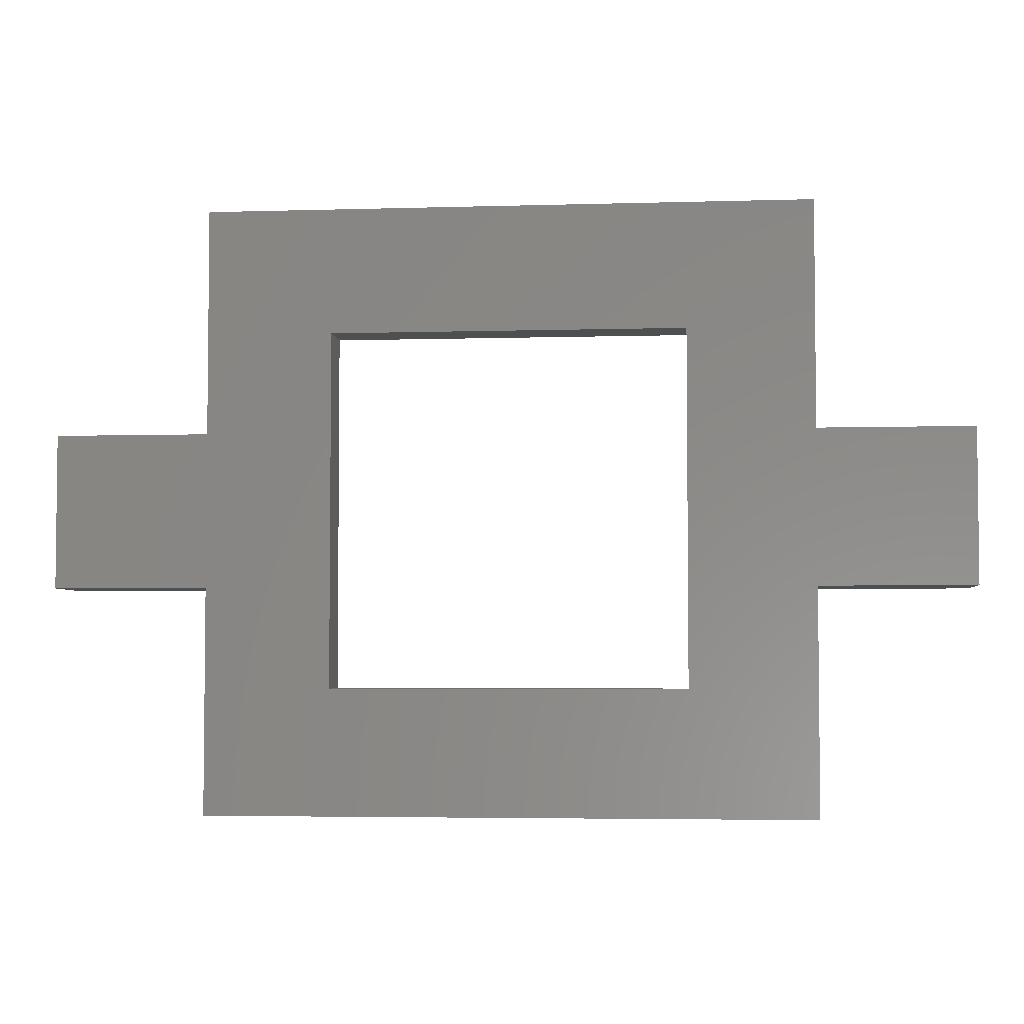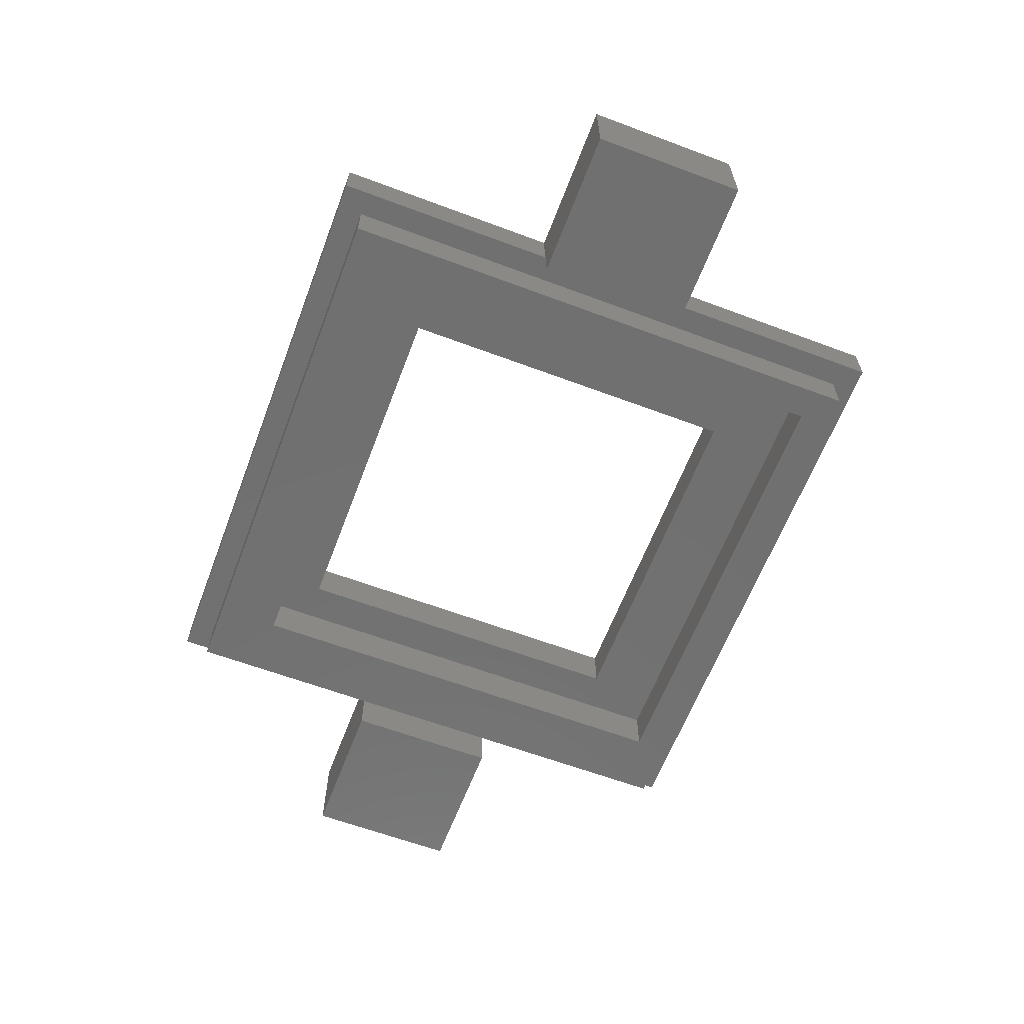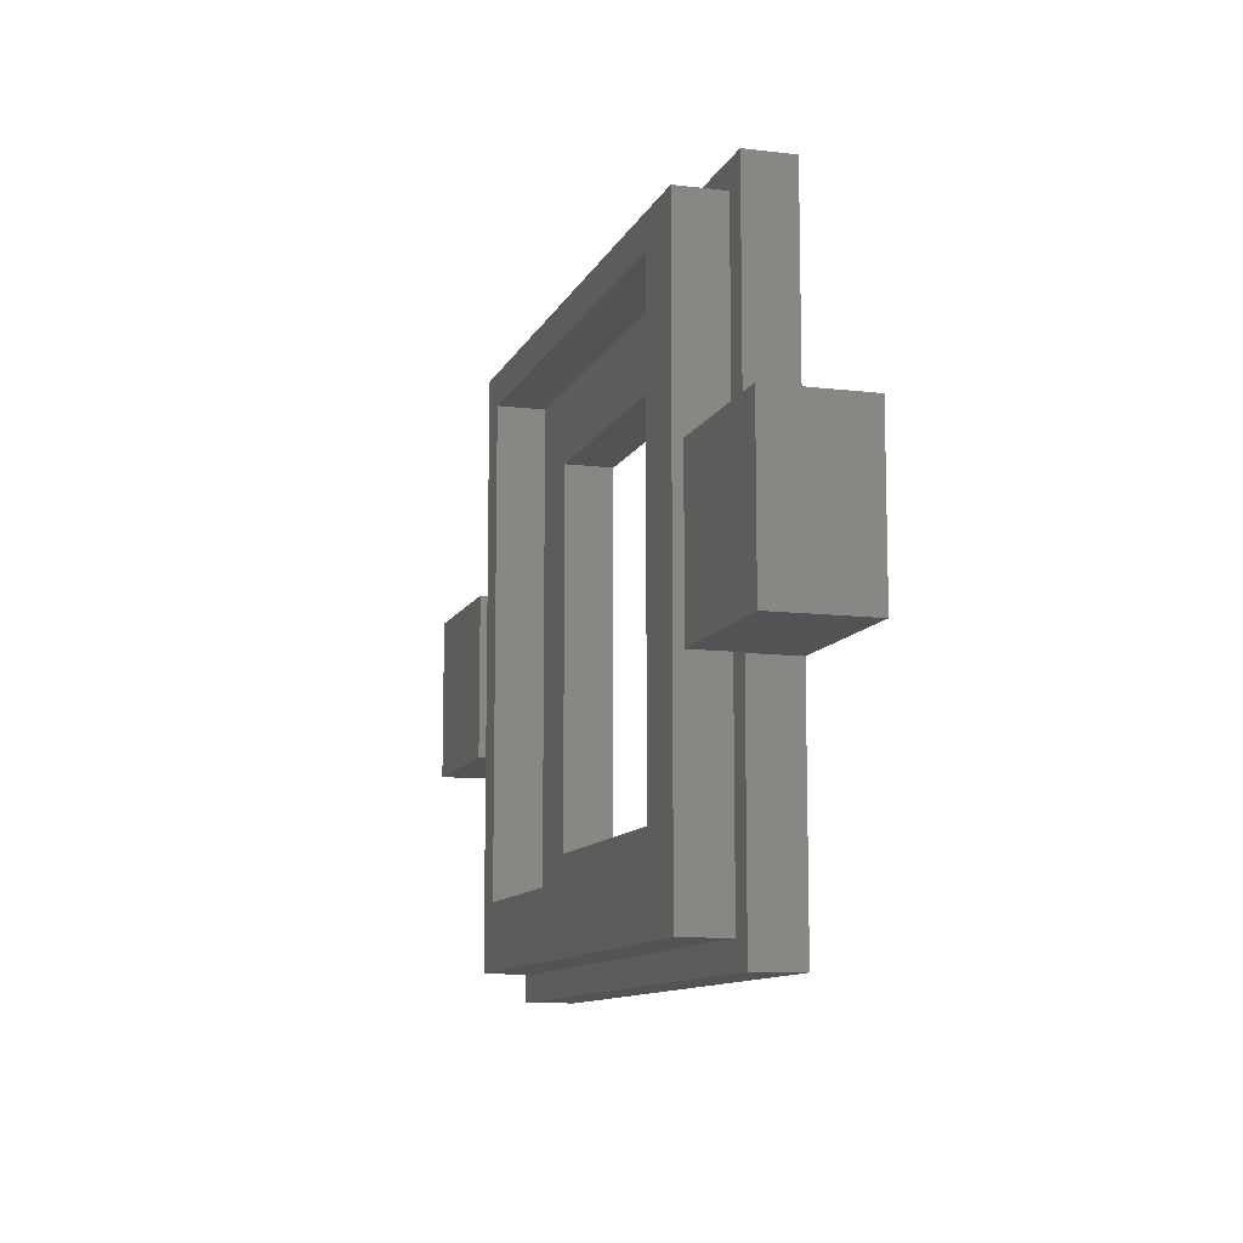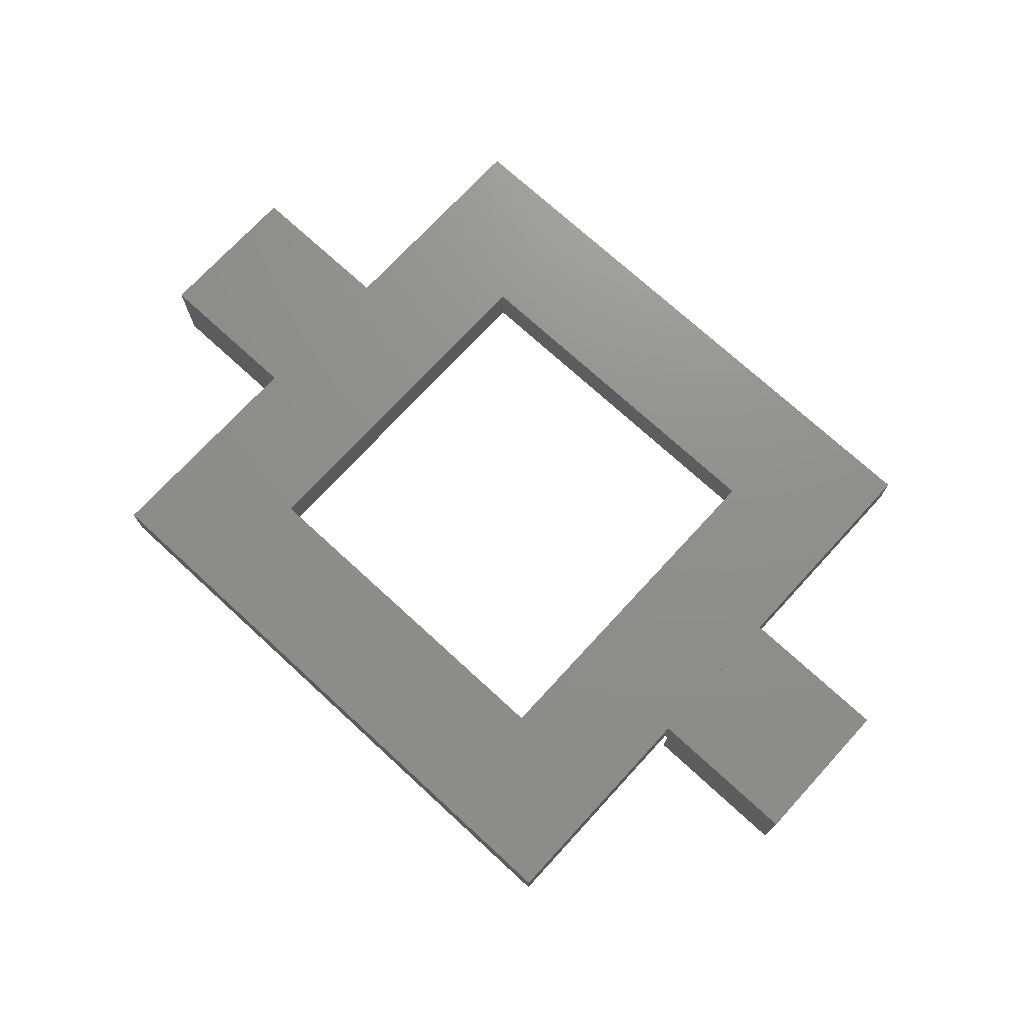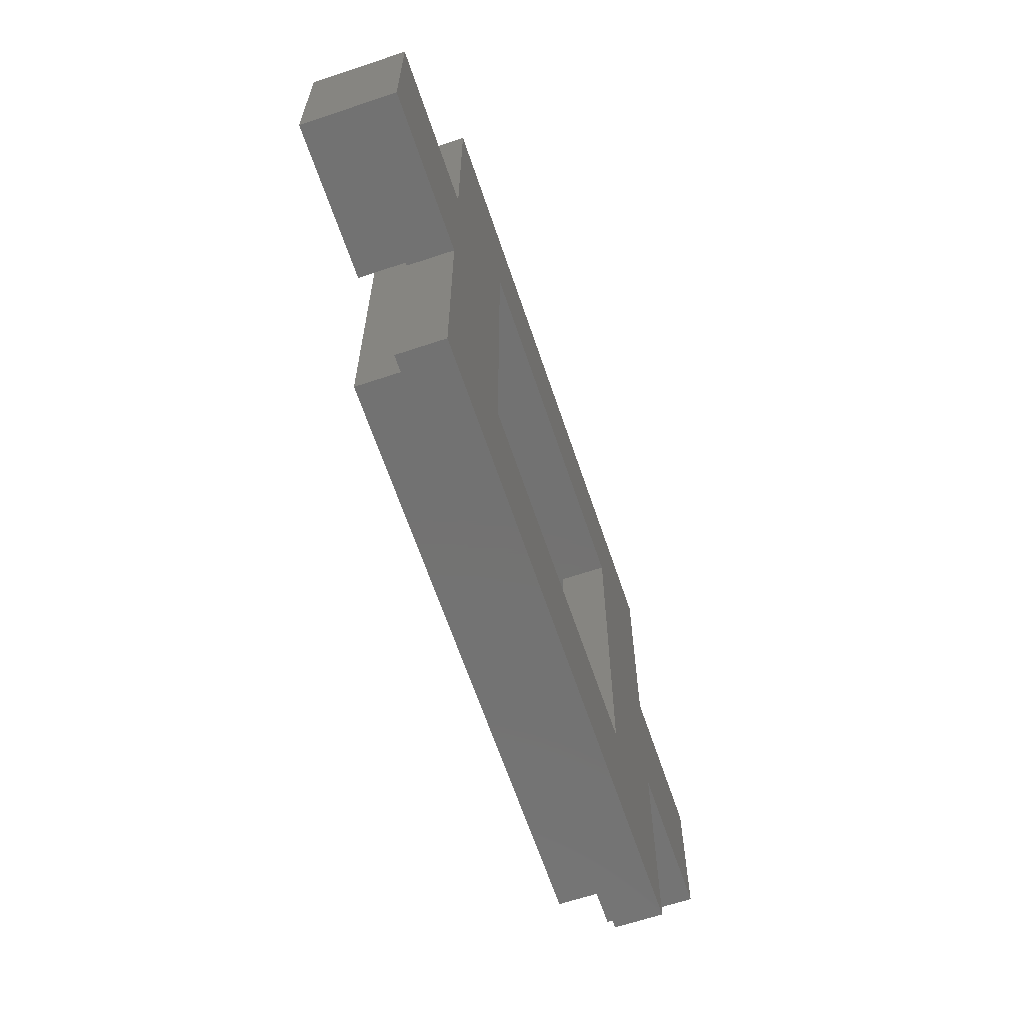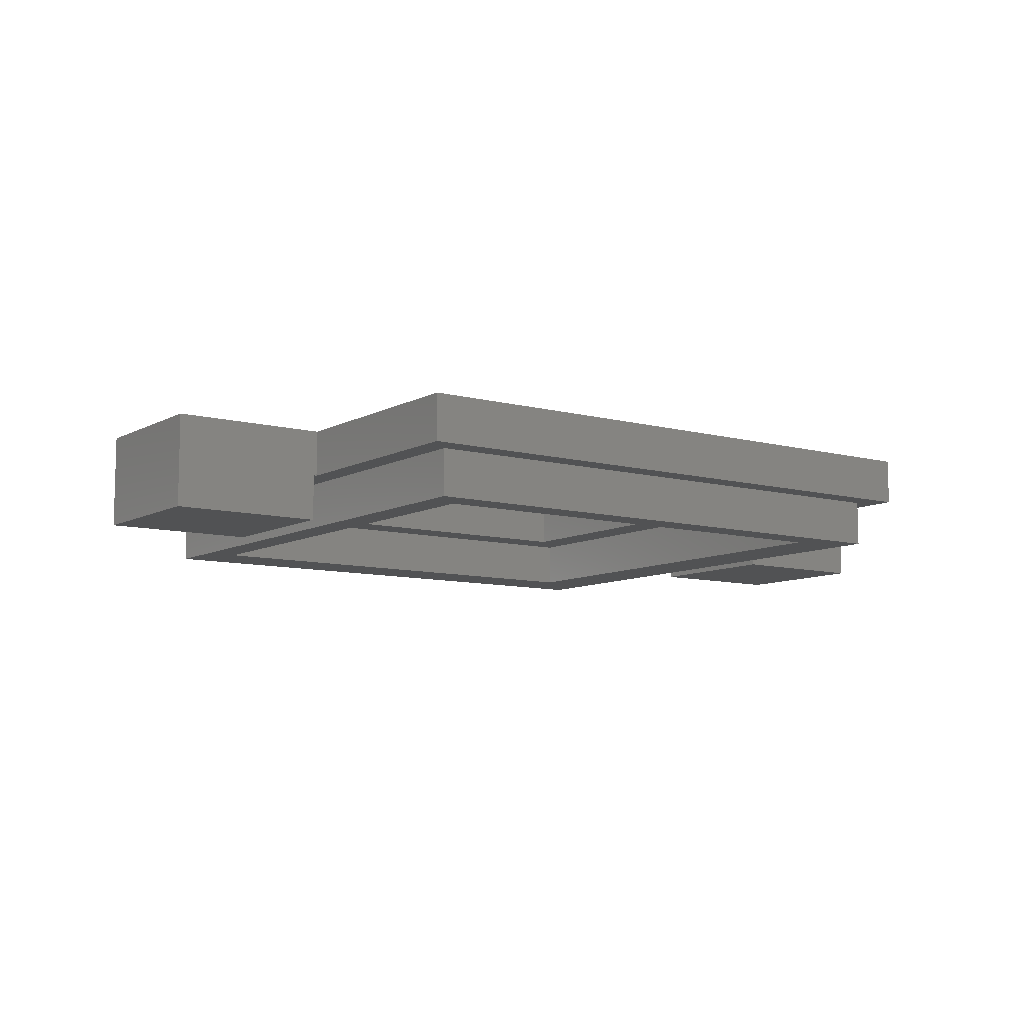
<metadata>
{"format":"stl","ext":"stl","renderer":"f3d","projection":"perspective","resolution":1024,"background":"white","views":[{"elev":-4.1,"azim":5.7,"up":"+Y"},{"elev":-62.4,"azim":69.2,"up":"+Z"},{"elev":-10.6,"azim":-106.9,"up":"+Y"},{"elev":72.8,"azim":42.6,"up":"+Z"},{"elev":-64.5,"azim":-71.4,"up":"+Y"},{"elev":-9.0,"azim":144.4,"up":"+Z"}]}
</metadata>
<code>
# stl→obj: 56 verts, 104 faces
v -19.65 -19.65 -1.5
v -19.65 19.65 1.5
v -19.65 19.65 -1.5
v -19.65 -19.65 1.5
v 19.65 19.65 1.5
v 11.5 11.5 1.5
v 19.65 -19.65 1.5
v -11.5 11.5 1.5
v -11.5 -11.5 1.5
v 11.5 -11.5 1.5
v 19.65 19.65 -1.5
v 19.65 -19.65 -1.5
v 11.5 11.5 -1.5
v 16 -14 -1.5
v 11.5 -11.5 -1.5
v -14 -14 -1.5
v -11.5 -11.5 -1.5
v -11.5 11.5 -1.5
v 16 16 -1.5
v -14 16 -1.5
v 18.05 -18.05 -1.5
v -18.05 -18.05 -1.5
v -18.05 18.05 -1.5
v 18.05 18.05 -1.5
v 19.65 -5 -1.5
v 19.65 5 1.5
v 19.65 5 -1.5
v 19.65 -5 1.5
v 29.65 -5 1.5
v 29.65 5 1.5
v 29.65 5 -4.5
v 29.65 -5 -4.5
v 19.85 5 -1.5
v 19.85 5 -4.5
v 19.85 -5 -4.5
v 19.85 -5 -1.5
v -19.65 -5 1.5
v -19.65 5 -1.5
v -19.65 5 1.5
v -19.65 -5 -1.5
v -29.65 5 1.5
v -29.65 -5 1.5
v -29.65 -5 -4.5
v -29.65 5 -4.5
v -19.85 5 -1.5
v -19.85 5 -4.5
v -19.85 -5 -4.5
v -19.85 -5 -1.5
v -18.05 -18.05 -4.5
v -18.05 18.05 -4.5
v 18.05 18.05 -4.5
v 18.05 -18.05 -4.5
v 16 -14 -4.5
v -14 -14 -4.5
v 16 16 -4.5
v -14 16 -4.5
f 1 2 3
f 2 1 4
f 5 6 7
f 5 8 6
f 8 2 9
f 2 8 5
f 10 7 6
f 9 7 10
f 9 4 7
f 4 9 2
f 7 11 5
f 11 7 12
f 13 14 15
f 16 15 14
f 17 16 18
f 15 16 17
f 14 13 19
f 20 13 18
f 13 20 19
f 20 18 16
f 12 21 11
f 12 22 21
f 22 1 23
f 1 22 12
f 24 11 21
f 23 11 24
f 23 3 11
f 3 23 1
f 1 7 4
f 7 1 12
f 11 2 5
f 2 11 3
f 9 18 8
f 18 9 17
f 15 6 13
f 6 15 10
f 18 6 8
f 6 18 13
f 15 9 10
f 9 15 17
f 25 26 27
f 26 25 28
f 26 29 30
f 29 26 28
f 29 31 30
f 31 29 32
f 30 33 26
f 31 33 30
f 33 31 34
f 26 33 27
f 35 31 32
f 31 35 34
f 36 28 25
f 28 36 29
f 32 36 35
f 36 32 29
f 25 33 36
f 33 25 27
f 35 33 34
f 33 35 36
f 37 38 39
f 38 37 40
f 41 37 39
f 37 41 42
f 43 41 44
f 41 43 42
f 45 39 38
f 39 45 41
f 44 45 46
f 45 44 41
f 43 46 47
f 46 43 44
f 42 48 37
f 43 48 42
f 48 43 47
f 37 48 40
f 48 38 40
f 38 48 45
f 48 46 45
f 46 48 47
f 49 23 50
f 23 49 22
f 21 51 24
f 51 21 52
f 51 23 24
f 23 51 50
f 52 53 51
f 52 54 53
f 50 54 49
f 49 54 52
f 55 51 53
f 56 51 55
f 56 50 51
f 54 50 56
f 49 21 22
f 21 49 52
f 16 56 20
f 56 16 54
f 53 19 55
f 19 53 14
f 56 19 20
f 19 56 55
f 53 16 14
f 16 53 54

</code>
